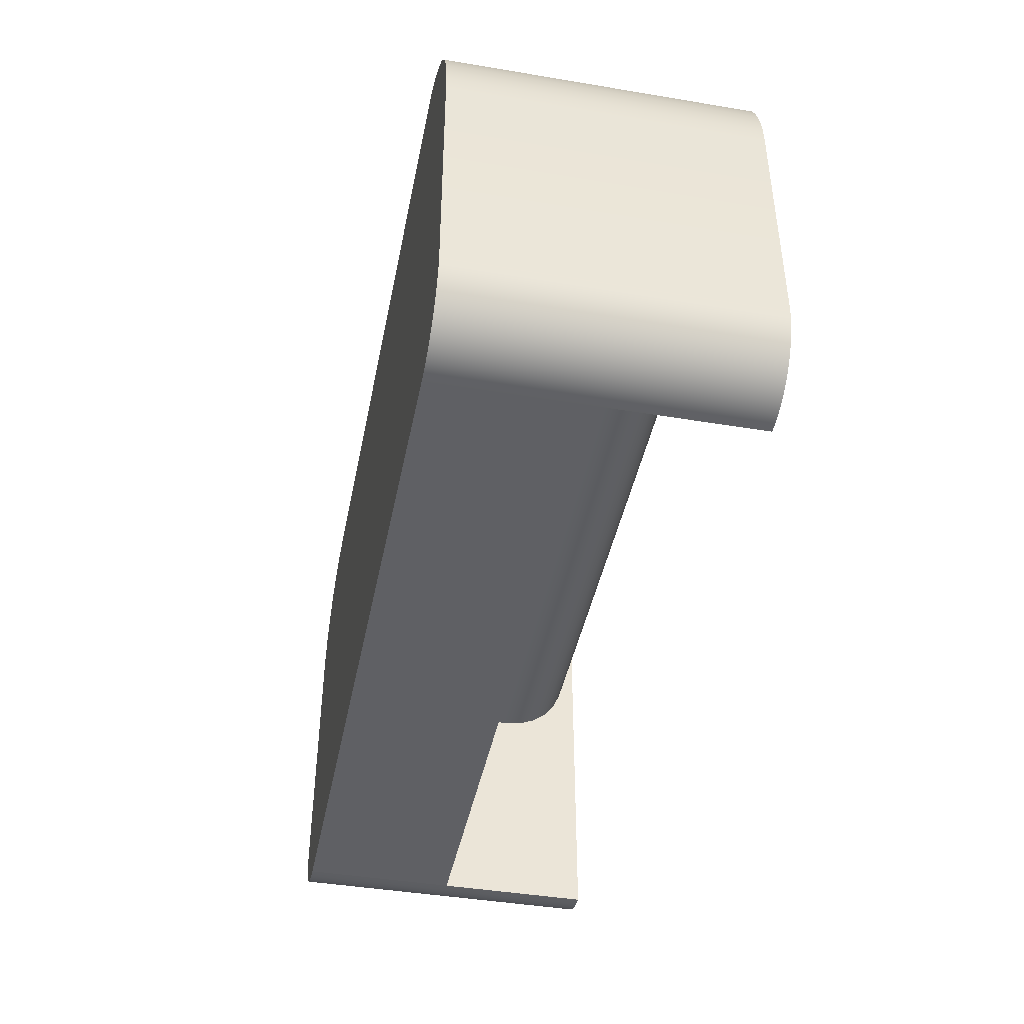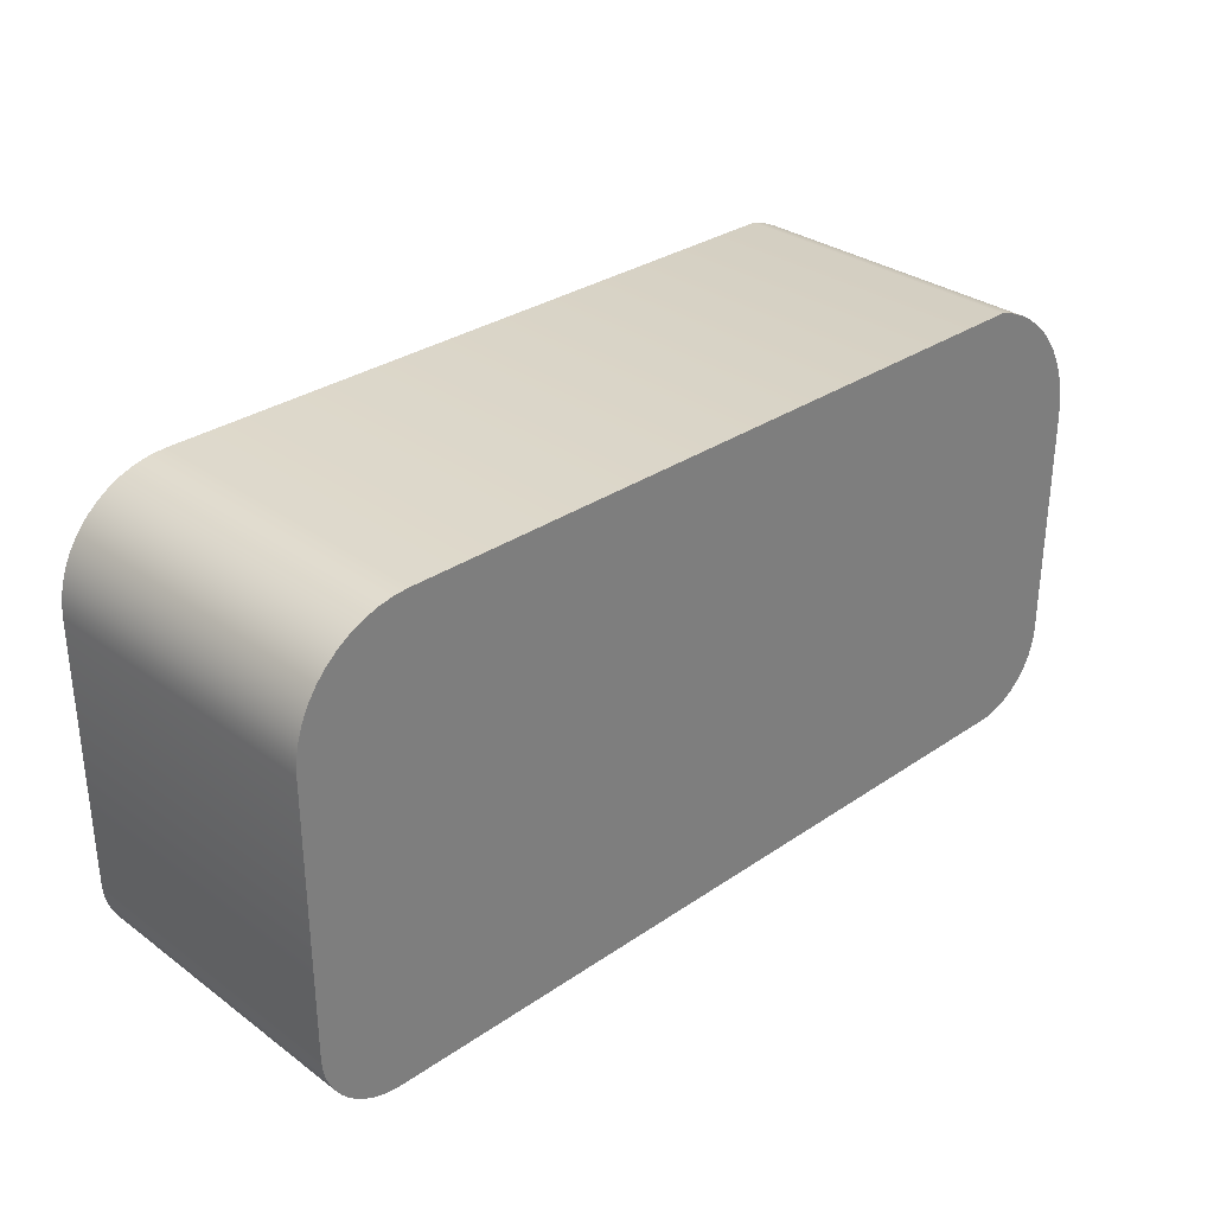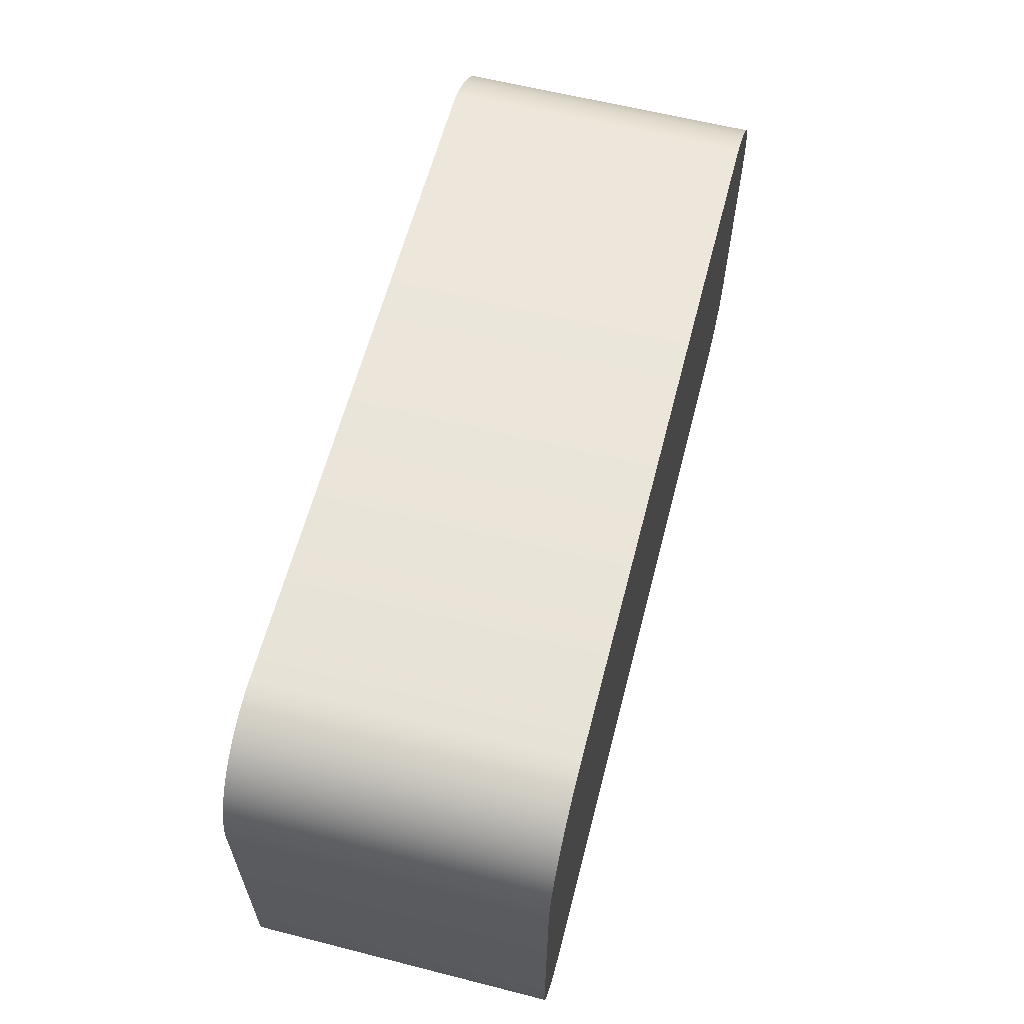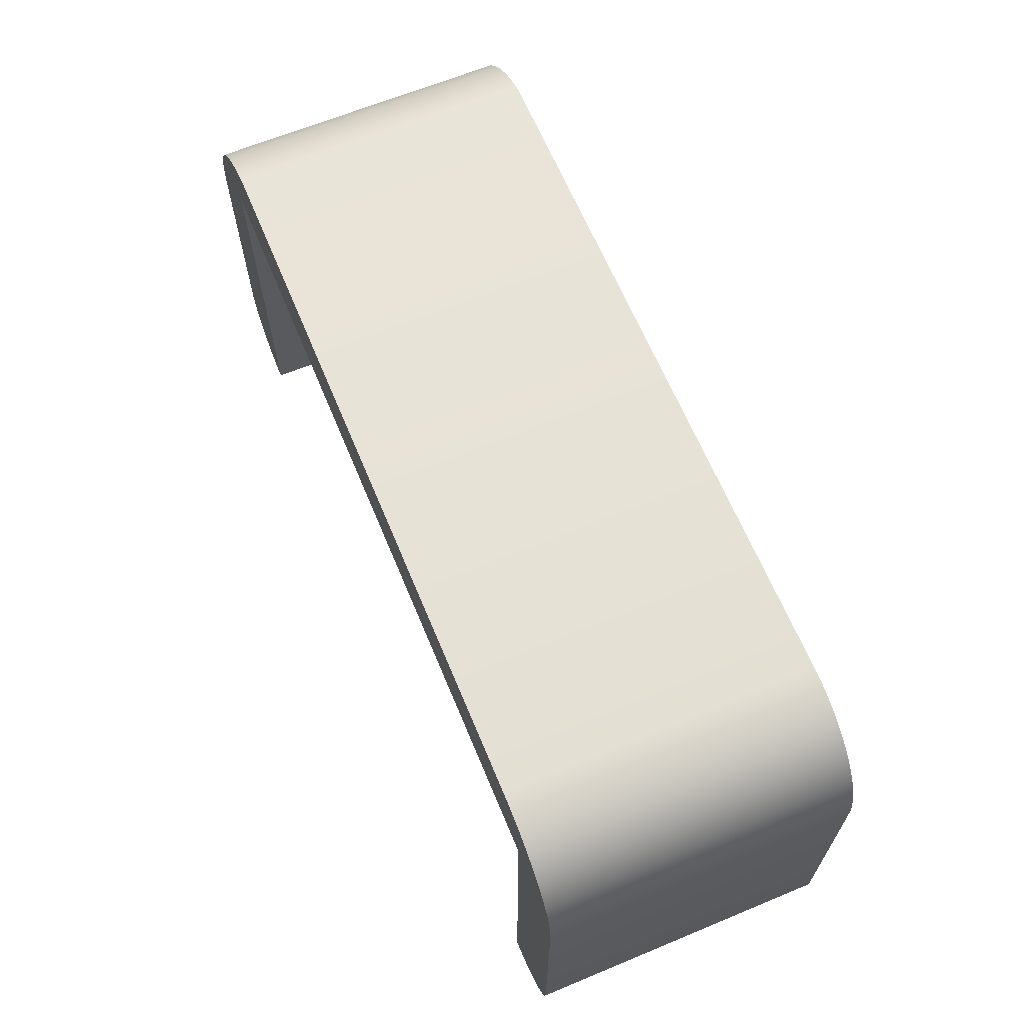
<metadata>
{"format":"obj","ext":"obj","renderer":"f3d","projection":"perspective","resolution":1024,"background":"white","views":[{"elev":-43.2,"azim":78.8,"up":"+Z"},{"elev":31.2,"azim":-44.1,"up":"+Z"},{"elev":61.1,"azim":-75.5,"up":"+Z"},{"elev":65.1,"azim":-112.6,"up":"+Z"}]}
</metadata>
<code>
v -0.4364 0.1234 0.08893
v -0.4364 -0.1623 -0.1642
v -0.4364 -0.1623 0.08893
v -0.4364 0.1234 -0.1642
v -0.4355 0.1234 0.1027
v -0.365 0.1234 -0.2343
v -0.4356 -0.1623 -0.1734
v -0.4355 -0.1623 0.1027
v -0.4356 0.1234 -0.1734
v 0.4199 0.1234 0.07709
v 0.4175 -0.1623 0.09177
v 0.4199 -0.1623 0.07709
v 0.4207 0.1234 0.06223
v 0.4207 -0.1623 0.06223
v -0.4328 0.1234 0.1162
v -0.4337 0.1234 -0.1824
v -0.4337 -0.1623 -0.1824
v 0.4175 0.1234 0.09177
v 0.4207 0.1234 -0.1642
v 0.4207 -0.1623 -0.1642
v -0.4328 -0.1623 0.1162
v -0.365 0.1234 0.1228
v -0.4306 0.1234 -0.1911
v 0.42 0.1234 -0.1734
v 0.42 -0.1623 -0.1734
v 0.4135 -0.1623 0.1061
v 0.3493 0.1234 -0.2343
v -0.4284 0.1234 0.1292
v -0.365 0.1095 0.05578
v -0.4264 0.1234 -0.1994
v -0.4306 -0.1623 -0.1911
v 0.418 0.1234 -0.1824
v 0.4135 0.1234 0.1061
v -0.4284 -0.1623 0.1292
v 0.3493 0.1234 0.1228
v -0.365 0.1072 0.07313
v -0.365 0.1072 0.03843
v -0.4212 0.1234 -0.207
v -0.4264 -0.1623 -0.1994
v 0.418 -0.1623 -0.1824
v 0.408 -0.1623 0.1199
v 0.408 0.1234 0.1199
v -0.4223 0.1234 0.1416
v 0.401 0.1234 0.133
v -0.365 0.04246 0.1228
v -0.365 0.1005 0.0893
v -0.365 0.1005 0.02226
v -0.415 0.1234 -0.2139
v -0.4212 -0.1623 -0.207
v 0.4149 0.1234 -0.1911
v 0.4149 -0.1623 -0.1911
v -0.4223 -0.1623 0.1416
v 0.3493 0.04246 0.1228
v -0.365 0.05981 0.1205
v -0.365 0.08986 0.1032
v -0.365 0.08986 0.008374
v -0.408 0.1234 -0.2199
v -0.415 -0.1623 -0.2139
v 0.4107 0.1234 -0.1994
v 0.4107 -0.1623 -0.1994
v 0.401 -0.1623 0.133
v 0.3493 0.1095 0.05578
v -0.4146 0.1234 0.153
v 0.3926 0.1234 0.1453
v 0.3493 0.05981 0.1205
v -0.365 0.07598 0.1138
v 0.3493 0.1072 0.07313
v 0.3493 0.1072 0.03843
v -0.365 0.07598 -0.00228
v 0.3493 0.1005 0.02226
v -0.4003 0.1234 -0.225
v 0.4055 0.1234 -0.207
v -0.4146 -0.1623 0.153
v 0.3926 -0.1623 0.1453
v 0.3493 0.07598 0.1138
v 0.3493 0.1005 0.0893
v -0.365 0.05981 -0.008977
v 0.3493 0.08986 0.008374
v -0.392 0.1234 -0.229
v -0.408 -0.1623 -0.2199
v 0.4055 -0.1623 -0.207
v 0.3994 0.1234 -0.2139
v -0.4056 0.1234 0.1634
v 0.3829 0.1234 0.1566
v 0.3829 -0.1623 0.1566
v 0.3493 0.08986 0.1032
v -0.365 0.04246 -0.01126
v 0.3493 0.07598 -0.00228
v -0.3833 0.1234 -0.232
v -0.4003 -0.1623 -0.225
v 0.3994 -0.1623 -0.2139
v 0.3924 0.1234 -0.2199
v -0.4056 -0.1623 0.1634
v -0.365 0.02511 -0.008977
v 0.3493 0.05981 -0.008977
v -0.3742 0.1234 -0.2337
v -0.392 -0.1623 -0.229
v 0.3924 -0.1623 -0.2199
v 0.3847 0.1234 -0.225
v -0.3952 -0.1623 0.1725
v 0.3721 0.1234 0.1668
v -0.365 0.00894 -0.00228
v 0.3493 0.04246 -0.01126
v -0.3742 -0.1623 -0.2337
v -0.3833 -0.1623 -0.232
v 0.3847 -0.1623 -0.225
v 0.3763 0.1234 -0.229
v -0.3952 0.1234 0.1725
v 0.3721 -0.1623 0.1668
v -0.365 -0.004944 0.008374
v 0.3493 0.02511 -0.008977
v -0.365 -0.01946 -0.2343
v 0.3763 -0.1623 -0.229
v 0.3676 0.1234 -0.232
v -0.3837 -0.1623 0.1801
v 0.3602 0.1234 0.1758
v 0.3493 -0.01946 -0.2343
v 0.1707 -0.01946 0.03157
v 0.3493 -0.01946 0.03157
v -0.007832 -0.01946 0.03157
v -0.007832 -0.01946 -0.2343
v -0.365 -0.01946 0.03157
v -0.365 -0.0156 0.02226
v 0.3493 0.00894 -0.00228
v -0.365 -0.1623 -0.2343
v 0.3676 -0.1623 -0.232
v 0.3585 0.1234 -0.2337
v -0.3837 0.1234 0.1801
v 0.3602 -0.1623 0.1758
v 0.3493 -0.0156 0.02226
v 0.3493 -0.004944 0.008374
v 0.3585 -0.1623 -0.2337
v 0.3493 -0.1623 -0.2343
v -0.3714 -0.1623 0.1862
v 0.3474 0.1234 0.1834
v -0.3714 0.1234 0.1862
v 0.3474 -0.1623 0.1834
v -0.3583 -0.1623 0.1907
v 0.3339 0.1234 0.1896
v -0.3583 0.1234 0.1907
v 0.3339 -0.1623 0.1896
v -0.3448 -0.1623 0.1933
v 0.3197 0.1234 0.1942
v -0.3448 0.1234 0.1933
v 0.3197 -0.1623 0.1942
v -0.3311 0.1234 0.1942
v -0.3311 -0.1623 0.1942
v 0.3493 0.02511 0.1205
v 0.1707 -0.01946 0.1228
v -0.365 0.02511 0.1205
v 0.3493 -0.01946 0.1228
v -0.007832 -0.01946 0.1228
v -0.365 -0.01946 0.1228
v 0.3493 0.00894 0.1138
v 0.1707 -0.01946 0.07999
v -0.007832 -0.01946 0.07999
v -0.1864 -0.01946 0.1228
v -0.365 0.00894 0.1138
v 0.3493 -0.004944 0.1032
v 0.3493 -0.01946 0.07999
v -0.1864 -0.01946 0.07999
v -0.365 -0.004944 0.1032
v -0.365 -0.01946 0.07999
v 0.3493 -0.0156 0.0893
v -0.365 -0.0156 0.0893
v 0.3493 -0.02229 0.03843
v 0.3493 -0.02229 0.07313
v 0.3493 -0.02458 0.05578
g mesh1_mesh1-geometry
f 1 2 3
f 2 1 4
f 3 5 1
f 1 6 4
f 4 7 2
f 5 3 8
f 5 6 1
f 4 6 9
f 7 4 9
f 10 11 12
f 13 12 14
f 8 15 5
f 15 6 5
f 9 6 16
f 9 17 7
f 11 10 18
f 12 13 10
f 19 14 20
f 14 19 13
f 15 8 21
f 15 22 6
f 16 6 23
f 17 9 16
f 24 20 25
f 18 26 11
f 27 18 10
f 27 10 13
f 20 24 19
f 27 13 19
f 21 28 15
f 22 15 28
f 22 29 6
f 23 6 30
f 31 16 23
f 16 31 17
f 25 32 24
f 26 18 33
f 27 33 18
f 27 19 24
f 28 21 34
f 28 35 22
f 22 36 29
f 37 6 29
f 30 6 38
f 39 23 30
f 23 39 31
f 32 25 40
f 27 24 32
f 33 41 26
f 27 42 33
f 34 43 28
f 28 44 35
f 35 45 22
f 22 46 36
f 47 6 37
f 38 6 48
f 49 30 38
f 30 49 39
f 50 40 51
f 40 50 32
f 27 32 50
f 41 33 42
f 35 42 27
f 43 34 52
f 43 44 28
f 35 44 42
f 45 35 53
f 54 22 45
f 22 55 46
f 56 6 47
f 48 6 57
f 58 38 48
f 38 58 49
f 59 51 60
f 51 59 50
f 27 50 59
f 42 61 41
f 27 62 35
f 52 63 43
f 43 64 44
f 61 42 44
f 35 65 53
f 22 54 66
f 22 66 55
f 67 35 62
f 27 68 62
f 69 6 56
f 27 70 68
f 57 6 71
f 57 58 48
f 60 72 59
f 27 59 72
f 63 52 73
f 63 64 43
f 74 44 64
f 44 74 61
f 65 35 75
f 76 35 67
f 77 6 69
f 27 78 70
f 71 6 79
f 71 80 57
f 58 57 80
f 72 60 81
f 27 72 82
f 73 83 63
f 63 84 64
f 64 85 74
f 75 35 86
f 87 6 77
f 86 35 76
f 27 88 78
f 79 6 89
f 79 90 71
f 80 71 90
f 82 81 91
f 81 82 72
f 27 82 92
f 83 73 93
f 83 84 63
f 85 64 84
f 94 6 87
f 27 95 88
f 89 6 96
f 89 97 79
f 90 79 97
f 98 82 91
f 82 98 92
f 27 92 99
f 100 83 93
f 83 101 84
f 101 85 84
f 102 6 94
f 27 103 95
f 6 104 96
f 96 105 89
f 97 89 105
f 106 92 98
f 92 106 99
f 27 99 107
f 83 100 108
f 108 101 83
f 85 101 109
f 110 6 102
f 27 111 103
f 112 104 6
f 105 96 104
f 113 99 106
f 99 113 107
f 27 107 114
f 115 108 100
f 108 116 101
f 116 109 101
f 117 118 119
f 118 117 120
f 121 122 120
f 123 6 110
f 27 124 111
f 104 112 125
f 123 112 6
f 126 107 113
f 107 126 114
f 27 114 127
f 108 115 128
f 109 116 129
f 128 116 108
f 130 117 119
f 120 117 121
f 112 123 122
f 122 121 112
f 27 131 124
f 121 125 112
f 132 114 126
f 114 132 127
f 127 133 27
f 134 128 115
f 135 129 116
f 128 135 116
f 117 130 27
f 117 125 121
f 27 130 131
f 133 127 132
f 27 133 117
f 128 134 136
f 129 135 137
f 136 135 128
f 125 117 133
f 138 136 134
f 139 137 135
f 136 139 135
f 136 138 140
f 137 139 141
f 140 139 136
f 142 140 138
f 143 141 139
f 144 139 140
f 140 142 144
f 141 143 145
f 139 146 143
f 146 139 144
f 147 144 142
f 146 145 143
f 144 147 146
f 145 146 147
g mesh1_mesh1-geometry
f 3 2 1
f 4 1 2
f 2 3 12
f 1 5 3
f 4 6 1
f 2 7 4
f 12 3 11
f 14 2 12
f 8 3 5
f 1 6 5
f 9 6 4
f 9 4 7
f 7 2 20
f 3 8 11
f 12 11 10
f 20 2 14
f 14 12 13
f 5 15 8
f 5 6 15
f 16 6 9
f 7 17 9
f 25 7 20
f 11 8 26
f 18 10 11
f 10 13 12
f 20 14 19
f 13 19 14
f 21 8 15
f 6 22 15
f 23 6 16
f 16 9 17
f 17 7 25
f 25 20 24
f 8 21 26
f 11 26 18
f 10 18 27
f 13 10 27
f 19 24 20
f 19 13 27
f 15 28 21
f 28 15 22
f 6 29 22
f 30 6 23
f 23 16 31
f 17 31 16
f 40 17 25
f 24 32 25
f 26 21 41
f 33 18 26
f 18 33 27
f 24 19 27
f 34 21 28
f 22 35 28
f 29 36 22
f 29 6 37
f 38 6 30
f 30 23 39
f 31 39 23
f 31 17 51
f 51 17 40
f 40 25 32
f 32 24 27
f 21 34 41
f 26 41 33
f 33 42 27
f 28 43 34
f 35 44 28
f 22 45 35
f 36 46 22
f 29 62 36
f 29 36 37
f 37 6 47
f 37 68 29
f 48 6 38
f 38 30 49
f 39 49 30
f 39 31 60
f 60 31 51
f 51 40 50
f 32 50 40
f 50 32 27
f 41 34 61
f 42 33 41
f 27 42 35
f 52 34 43
f 28 44 43
f 42 44 35
f 53 35 45
f 45 22 54
f 46 55 22
f 36 67 46
f 36 46 37
f 67 36 62
f 62 29 68
f 47 6 56
f 47 70 37
f 37 46 47
f 68 37 70
f 57 6 48
f 48 38 58
f 49 58 38
f 49 39 60
f 60 51 59
f 50 59 51
f 59 50 27
f 34 52 61
f 41 61 42
f 35 62 27
f 43 63 52
f 44 64 43
f 44 42 61
f 53 65 35
f 53 148 45
f 45 54 53
f 45 149 53
f 66 54 22
f 54 45 87
f 55 66 22
f 46 76 55
f 46 55 47
f 76 46 67
f 62 35 67
f 62 68 27
f 56 6 69
f 56 78 47
f 47 55 56
f 70 47 78
f 68 70 27
f 71 6 57
f 48 58 57
f 58 49 91
f 81 49 60
f 59 72 60
f 72 59 27
f 61 52 74
f 73 52 63
f 43 64 63
f 64 44 74
f 61 74 44
f 75 35 65
f 65 53 54
f 150 45 148
f 53 151 148
f 151 53 149
f 152 149 45
f 54 66 65
f 66 54 69
f 45 150 87
f 77 54 87
f 66 55 75
f 55 66 56
f 86 55 76
f 67 35 76
f 69 6 77
f 56 69 78
f 56 66 69
f 70 78 27
f 79 6 71
f 57 80 71
f 80 57 58
f 91 49 81
f 80 58 91
f 81 60 72
f 82 72 27
f 52 73 74
f 63 83 73
f 64 84 63
f 74 85 64
f 86 35 75
f 75 65 66
f 45 150 153
f 148 154 150
f 148 151 154
f 149 155 151
f 152 156 149
f 157 152 45
f 69 54 77
f 87 150 94
f 77 6 87
f 77 87 95
f 86 75 55
f 76 35 86
f 69 77 88
f 88 78 69
f 78 88 27
f 89 6 79
f 71 90 79
f 90 71 80
f 91 81 82
f 98 80 91
f 72 82 81
f 92 82 27
f 74 73 85
f 93 73 83
f 63 84 83
f 84 64 85
f 150 158 153
f 153 157 45
f 158 150 154
f 154 151 159
f 160 151 155
f 155 149 156
f 156 152 161
f 157 161 152
f 150 158 94
f 87 6 94
f 87 94 103
f 103 95 87
f 95 88 77
f 88 95 27
f 96 6 89
f 79 97 89
f 97 79 90
f 90 80 106
f 91 82 98
f 106 80 98
f 92 98 82
f 99 92 27
f 73 93 85
f 93 83 100
f 84 101 83
f 84 85 101
f 158 162 153
f 153 163 157
f 154 159 158
f 159 151 164
f 160 164 151
f 160 155 119
f 155 161 160
f 155 118 156
f 161 155 156
f 156 122 161
f 161 157 163
f 94 158 102
f 94 6 102
f 111 103 94
f 95 103 27
f 96 104 6
f 89 105 96
f 105 89 97
f 97 90 113
f 113 90 106
f 98 92 106
f 99 106 92
f 107 99 27
f 85 93 109
f 108 100 83
f 93 100 109
f 83 101 108
f 109 101 85
f 162 165 153
f 162 158 159
f 158 162 110
f 163 153 165
f 164 165 159
f 160 163 164
f 118 119 155
f 166 160 119
f 119 160 166
f 161 163 160
f 120 156 118
f 163 161 122
f 120 122 156
f 102 158 110
f 94 102 111
f 102 6 110
f 103 111 27
f 6 104 112
f 104 96 105
f 105 97 113
f 106 99 113
f 107 113 99
f 114 107 27
f 100 108 115
f 109 100 129
f 101 116 108
f 101 109 116
f 162 159 165
f 162 165 110
f 165 164 163
f 163 122 165
f 119 123 118
f 119 118 117
f 166 167 160
f 160 167 166
f 118 123 120
f 120 117 118
f 122 120 123
f 120 122 121
f 102 110 124
f 124 111 102
f 110 6 123
f 111 124 27
f 125 112 104
f 6 112 123
f 104 105 132
f 126 105 113
f 113 107 126
f 114 126 107
f 127 114 27
f 128 115 108
f 100 115 129
f 129 116 109
f 108 116 128
f 110 165 123
f 123 165 122
f 130 123 119
f 119 117 130
f 167 166 168
f 168 166 167
f 121 117 120
f 122 123 112
f 112 121 122
f 131 124 110
f 123 130 110
f 124 131 27
f 112 125 121
f 125 104 132
f 132 105 126
f 126 114 132
f 127 132 114
f 27 133 127
f 115 128 134
f 129 115 137
f 116 129 135
f 116 135 128
f 27 130 117
f 121 125 117
f 131 110 130
f 131 130 27
f 133 125 132
f 132 127 133
f 117 133 27
f 136 134 128
f 115 134 137
f 137 135 129
f 128 135 136
f 133 117 125
f 134 136 138
f 137 134 141
f 135 137 139
f 135 139 136
f 140 138 136
f 134 138 141
f 141 139 137
f 136 139 140
f 138 140 142
f 138 142 141
f 139 141 143
f 140 139 144
f 144 142 140
f 142 147 141
f 145 143 141
f 143 146 139
f 144 139 146
f 142 144 147
f 145 141 147
f 143 145 146
f 146 147 144
f 147 146 145
g mesh1_mesh1-geometry
f 12 3 2
f 11 3 12
f 12 2 14
f 20 2 7
f 11 8 3
f 14 2 20
f 20 7 25
f 26 8 11
f 25 7 17
f 26 21 8
f 25 17 40
f 41 21 26
f 51 17 31
f 40 17 51
f 41 34 21
f 37 36 29
f 60 31 39
f 51 31 60
f 61 34 41
f 37 46 36
f 47 46 37
f 60 39 49
f 61 52 34
f 45 148 53
f 53 149 45
f 87 45 54
f 47 55 46
f 56 55 47
f 91 49 58
f 60 49 81
f 74 52 61
f 148 45 150
f 148 151 53
f 149 53 151
f 45 149 152
f 69 54 66
f 87 150 45
f 87 54 77
f 56 66 55
f 69 66 56
f 81 49 91
f 91 58 80
f 74 73 52
f 153 150 45
f 150 154 148
f 154 151 148
f 151 155 149
f 149 156 152
f 45 152 157
f 77 54 69
f 94 150 87
f 91 80 98
f 85 73 74
f 153 158 150
f 45 157 153
f 154 150 158
f 159 151 154
f 155 151 160
f 156 149 155
f 161 152 156
f 152 161 157
f 94 158 150
f 106 80 90
f 98 80 106
f 85 93 73
f 153 162 158
f 157 163 153
f 158 159 154
f 164 151 159
f 151 164 160
f 119 155 160
f 160 161 155
f 156 118 155
f 156 155 161
f 161 122 156
f 163 157 161
f 102 158 94
f 113 90 97
f 106 90 113
f 109 93 85
f 109 100 93
f 153 165 162
f 159 158 162
f 110 162 158
f 165 153 163
f 159 165 164
f 164 163 160
f 155 119 118
f 160 163 161
f 118 156 120
f 122 161 163
f 156 122 120
f 110 158 102
f 113 97 105
f 129 100 109
f 165 159 162
f 110 165 162
f 163 164 165
f 165 122 163
f 132 105 104
f 113 105 126
f 129 115 100
f 123 165 110
f 122 165 123
f 132 104 125
f 126 105 132
f 137 115 129
f 132 125 133
f 137 134 115
f 141 134 137
f 141 138 134
f 141 142 138
f 141 147 142
f 147 141 145
g mesh1_mesh1-geometry
f 36 62 29
f 29 68 37
f 46 67 36
f 62 36 67
f 68 29 62
f 37 70 47
f 70 37 68
f 53 54 45
f 55 76 46
f 67 46 76
f 47 78 56
f 78 47 70
f 54 53 65
f 65 66 54
f 75 55 66
f 76 55 86
f 78 69 56
f 66 65 75
f 95 87 77
f 55 75 86
f 88 77 69
f 69 78 88
f 103 94 87
f 87 95 103
f 77 88 95
f 94 103 111
f 111 102 94
f 118 123 119
f 120 123 118
f 123 120 122
f 124 110 102
f 102 111 124
f 119 123 130
f 110 124 131
f 110 130 123
f 130 110 131
g mesh2_mesh2-geometry
l 119 160

</code>
